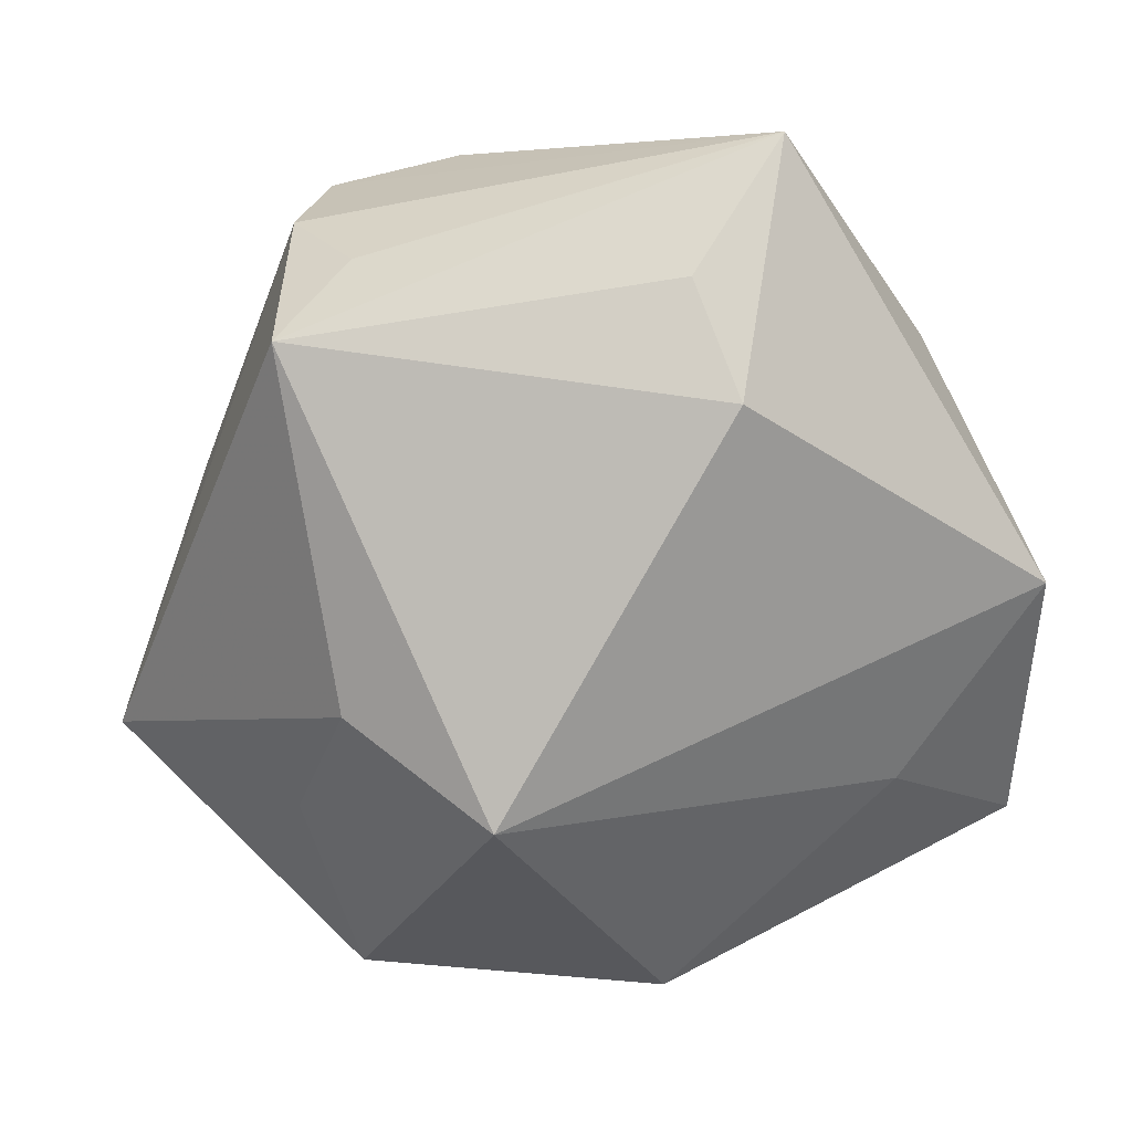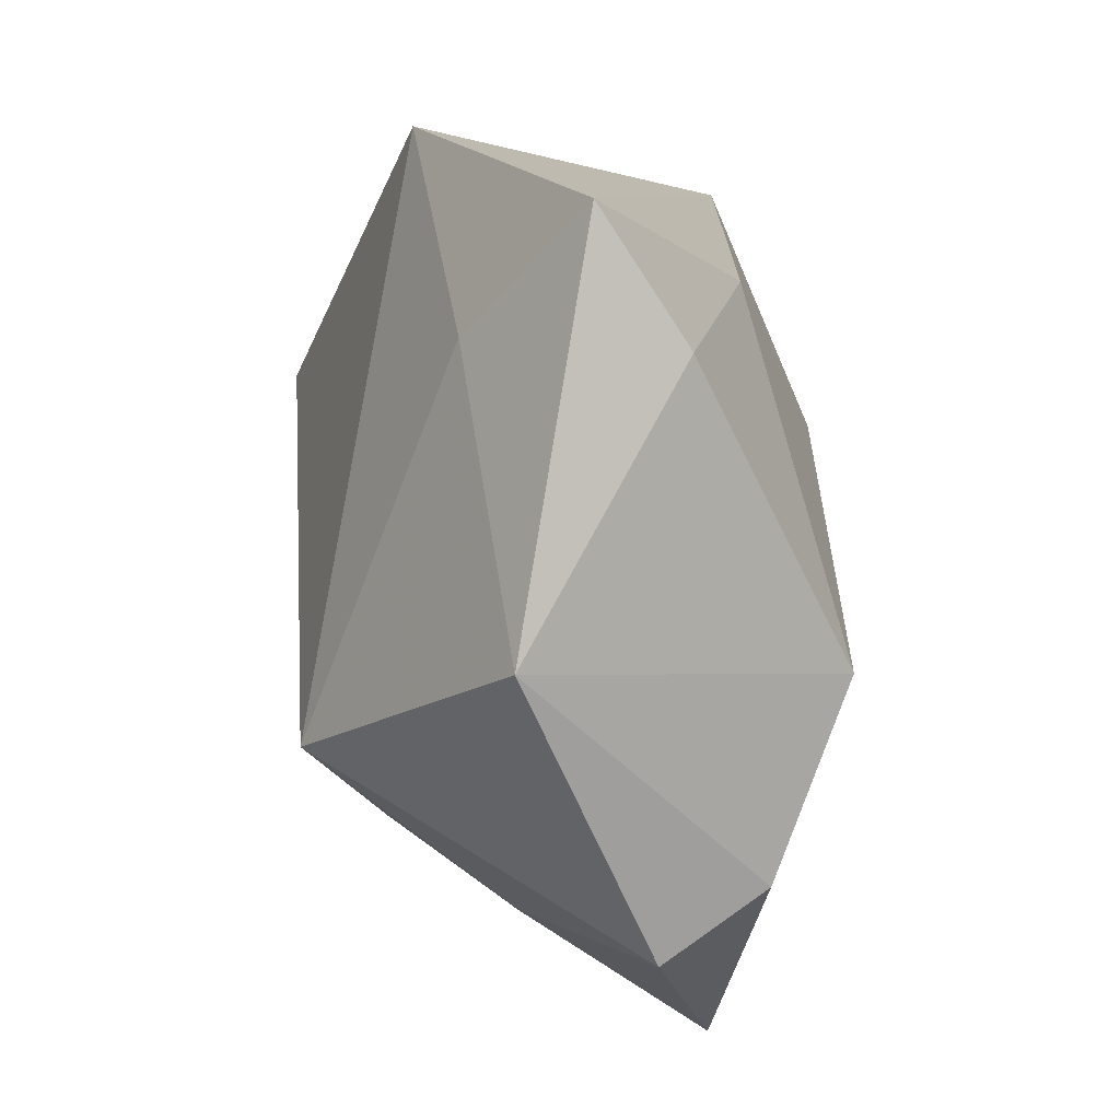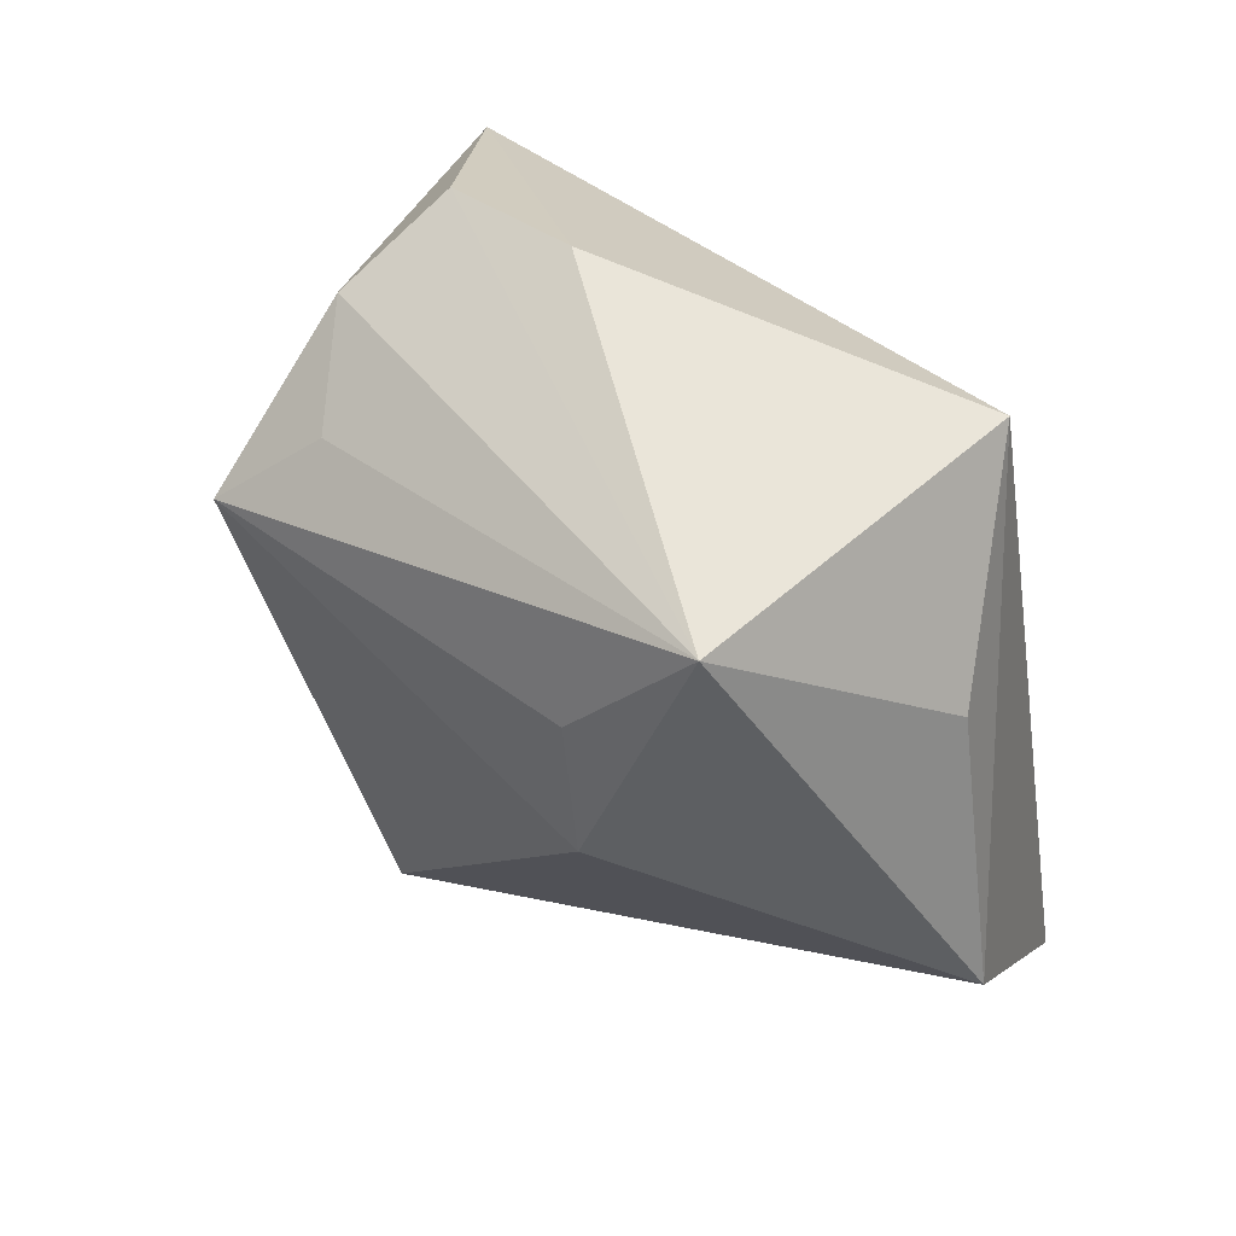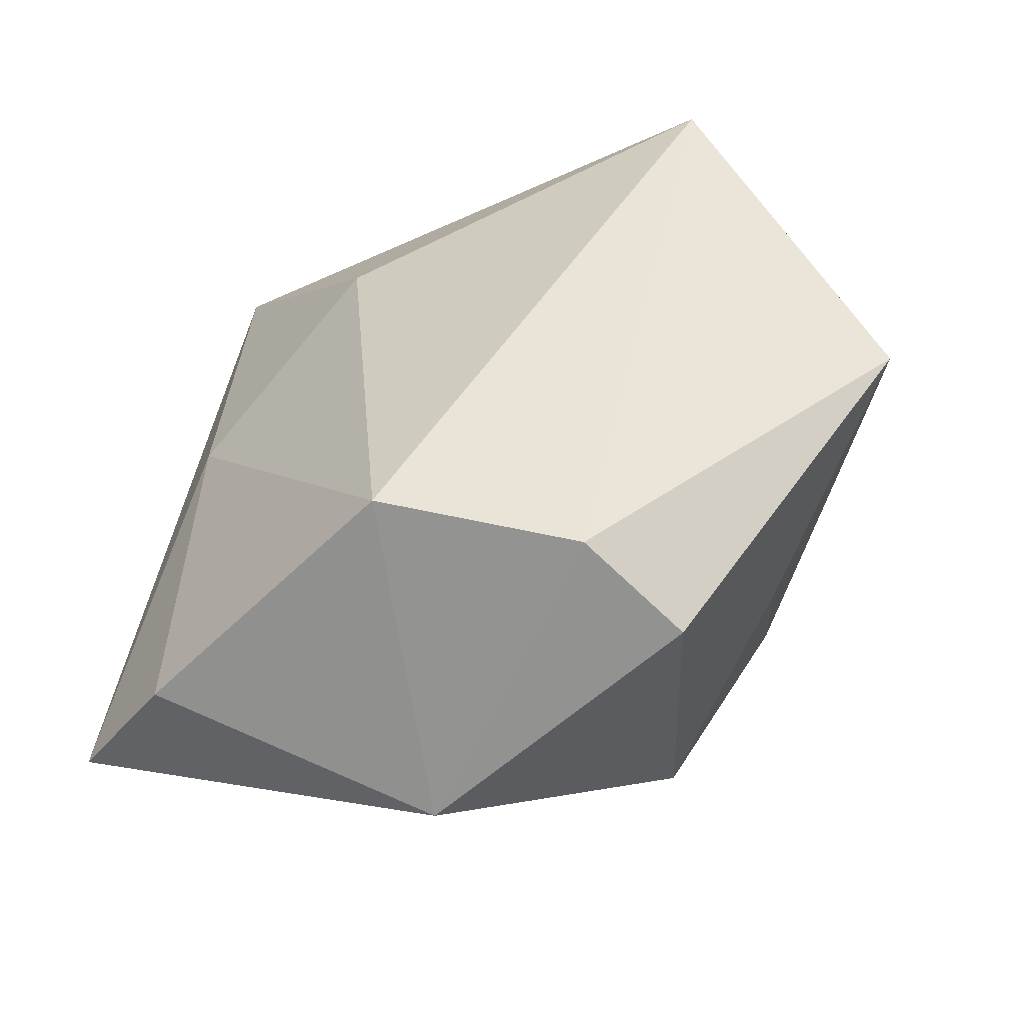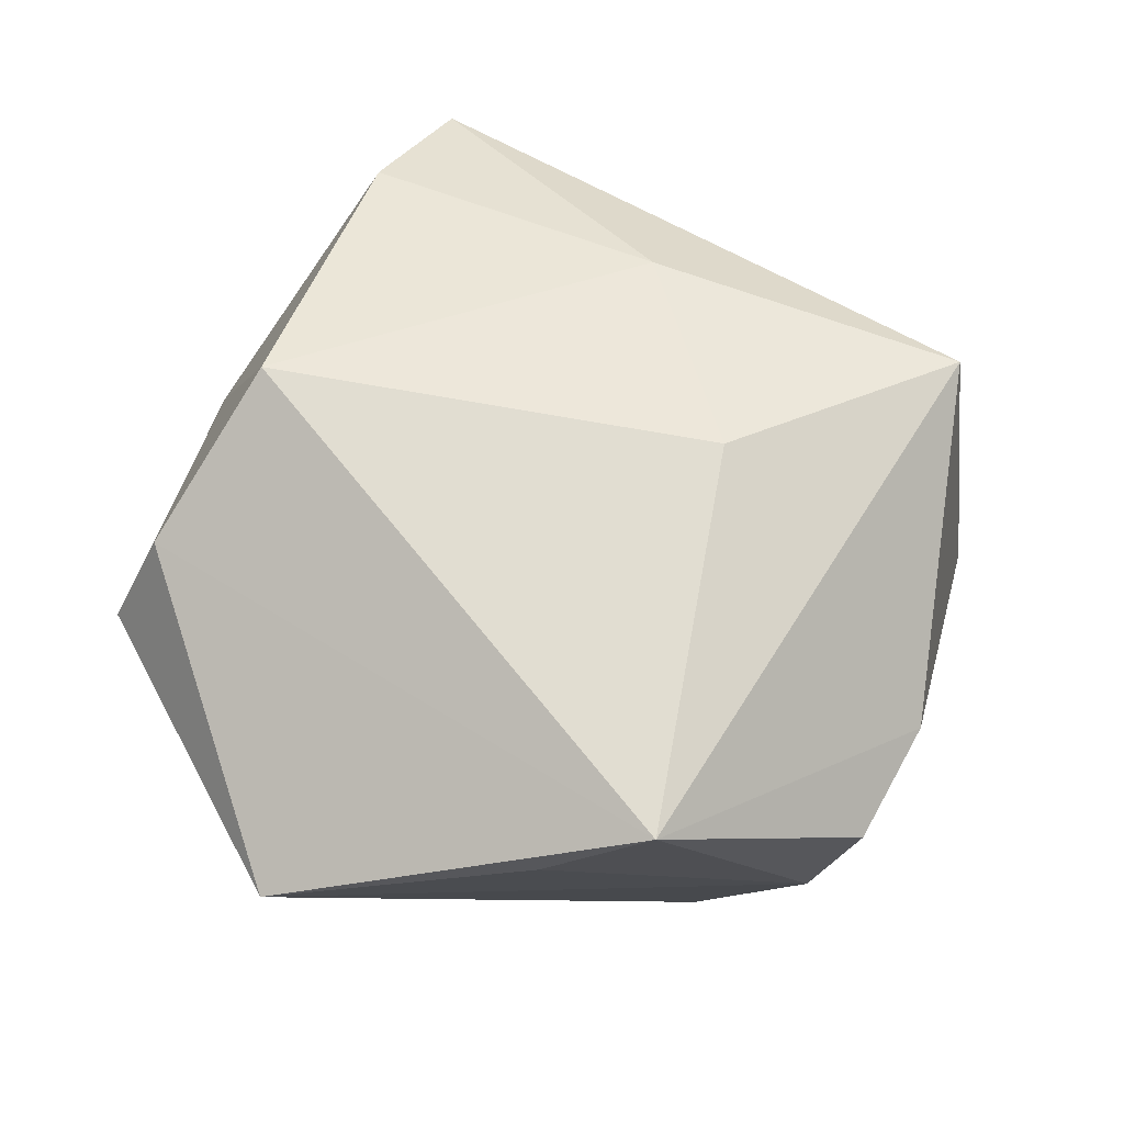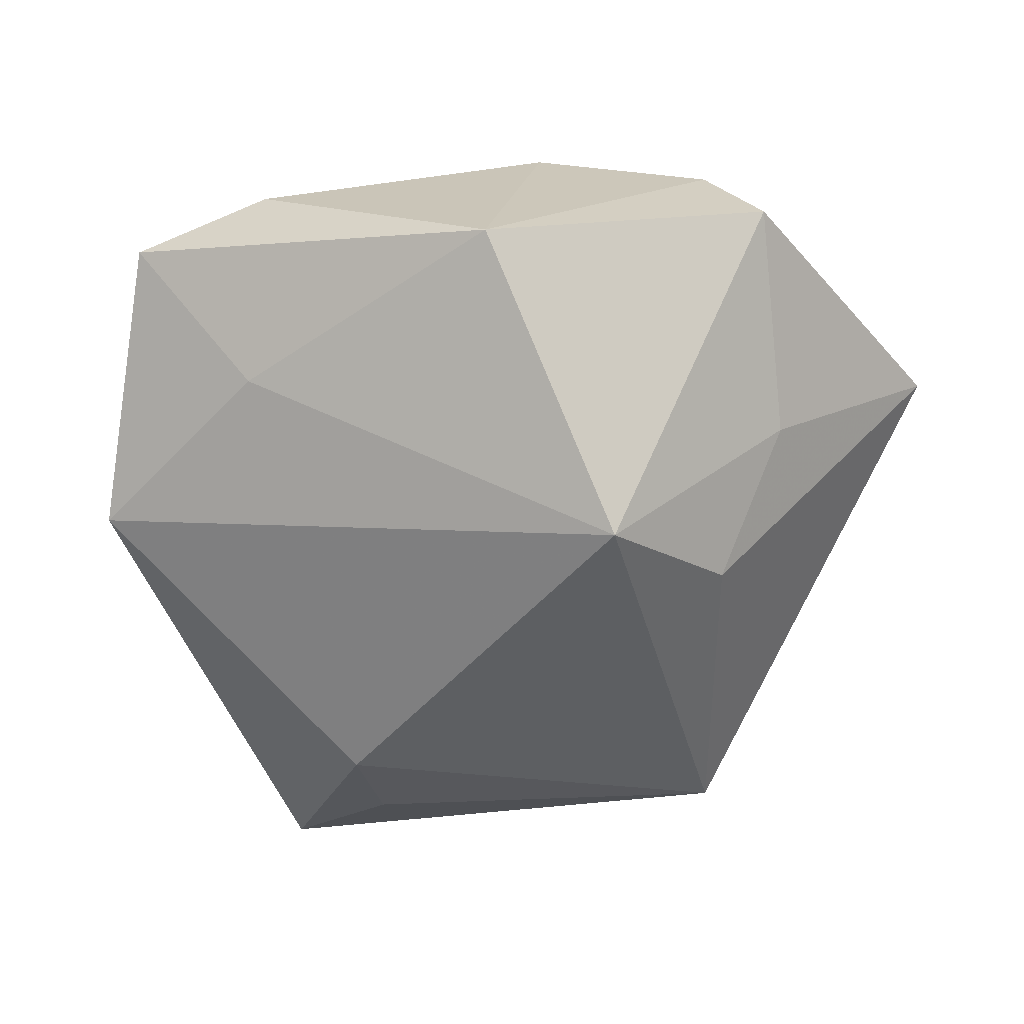
<metadata>
{"format":"obj","ext":"obj","renderer":"f3d","projection":"perspective","resolution":1024,"background":"white","views":[{"elev":6.6,"azim":178.5,"up":"+Y"},{"elev":-64.2,"azim":-85.5,"up":"+Y"},{"elev":62.8,"azim":-144.2,"up":"+Y"},{"elev":-55.4,"azim":25.4,"up":"+Y"},{"elev":68.7,"azim":105.8,"up":"+Z"},{"elev":-47.0,"azim":-9.4,"up":"+Z"}]}
</metadata>
<code>
v -0.03135 -0.02125 -0.008271
v 0.03785 0.007148 0.01657
v 0.02064 0.02886 -0.01516
v -0.005723 0.01341 0.0242
v -0.032 -0.03073 0.01187
v 0.01097 0.03916 0.006139
v 0.007702 -0.02259 -0.02685
v -0.0246 0.03379 0.01633
v 0.0275 0.02153 -0.022
v 0.04604 -0.01844 0.009452
v -0.01433 0.01616 -0.02804
v 0.0341 0.01722 0.0242
v 0.02164 -0.01289 -0.0207
v 0.02664 0.03233 -0.00499
v -0.02651 0.0009169 0.01749
v -0.04489 -0.001751 -0.01189
v 0.02658 -0.02368 -0.008059
v -0.04478 -0.02674 0.004462
v -0.001349 -0.03228 0.0242
v -0.01879 0.04034 -0.01862
v 0.02368 0.03617 0.00669
v 0.02118 -0.0426 0.00523
v -0.01004 0.02736 -0.02409
v -0.009065 -0.0426 -0.004943
v -0.03409 0.02151 -0.002267
v 0.01614 -0.03867 0.01569
f 25 20 16
f 16 8 25
f 25 8 20
f 4 19 12
f 12 8 4
f 16 20 11
f 11 9 7
f 7 16 11
f 12 10 2
f 7 9 13
f 9 10 13
f 22 24 7
f 20 21 14
f 14 21 12
f 12 2 14
f 14 10 9
f 14 2 10
f 20 8 6
f 6 21 20
f 6 8 12
f 12 21 6
f 15 4 8
f 19 4 15
f 18 8 16
f 18 15 8
f 20 9 23
f 23 11 20
f 9 11 23
f 17 22 7
f 10 22 17
f 7 13 17
f 17 13 10
f 26 22 10
f 12 19 26
f 26 10 12
f 19 24 26
f 24 22 26
f 3 9 20
f 20 14 3
f 3 14 9
f 5 24 19
f 5 18 24
f 19 15 5
f 15 18 5
f 1 18 16
f 24 18 1
f 1 16 7
f 7 24 1

</code>
